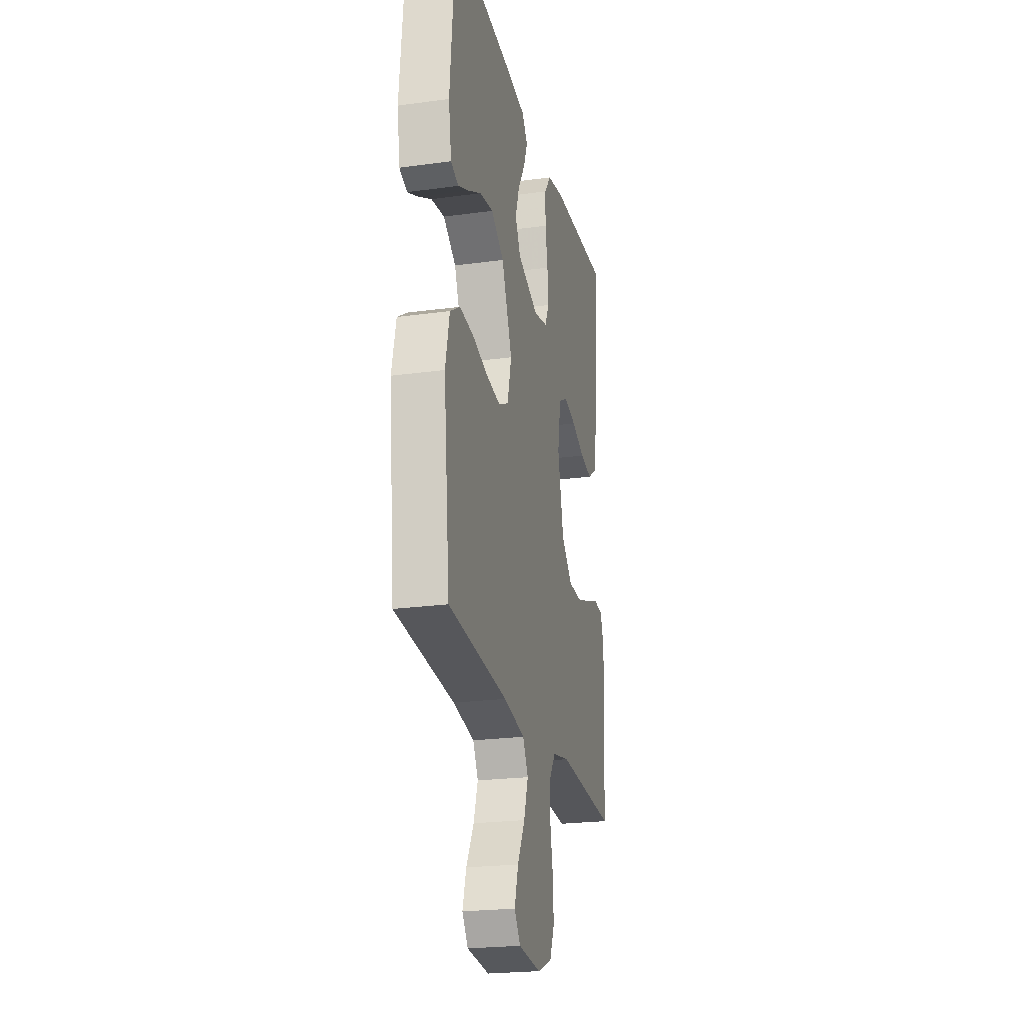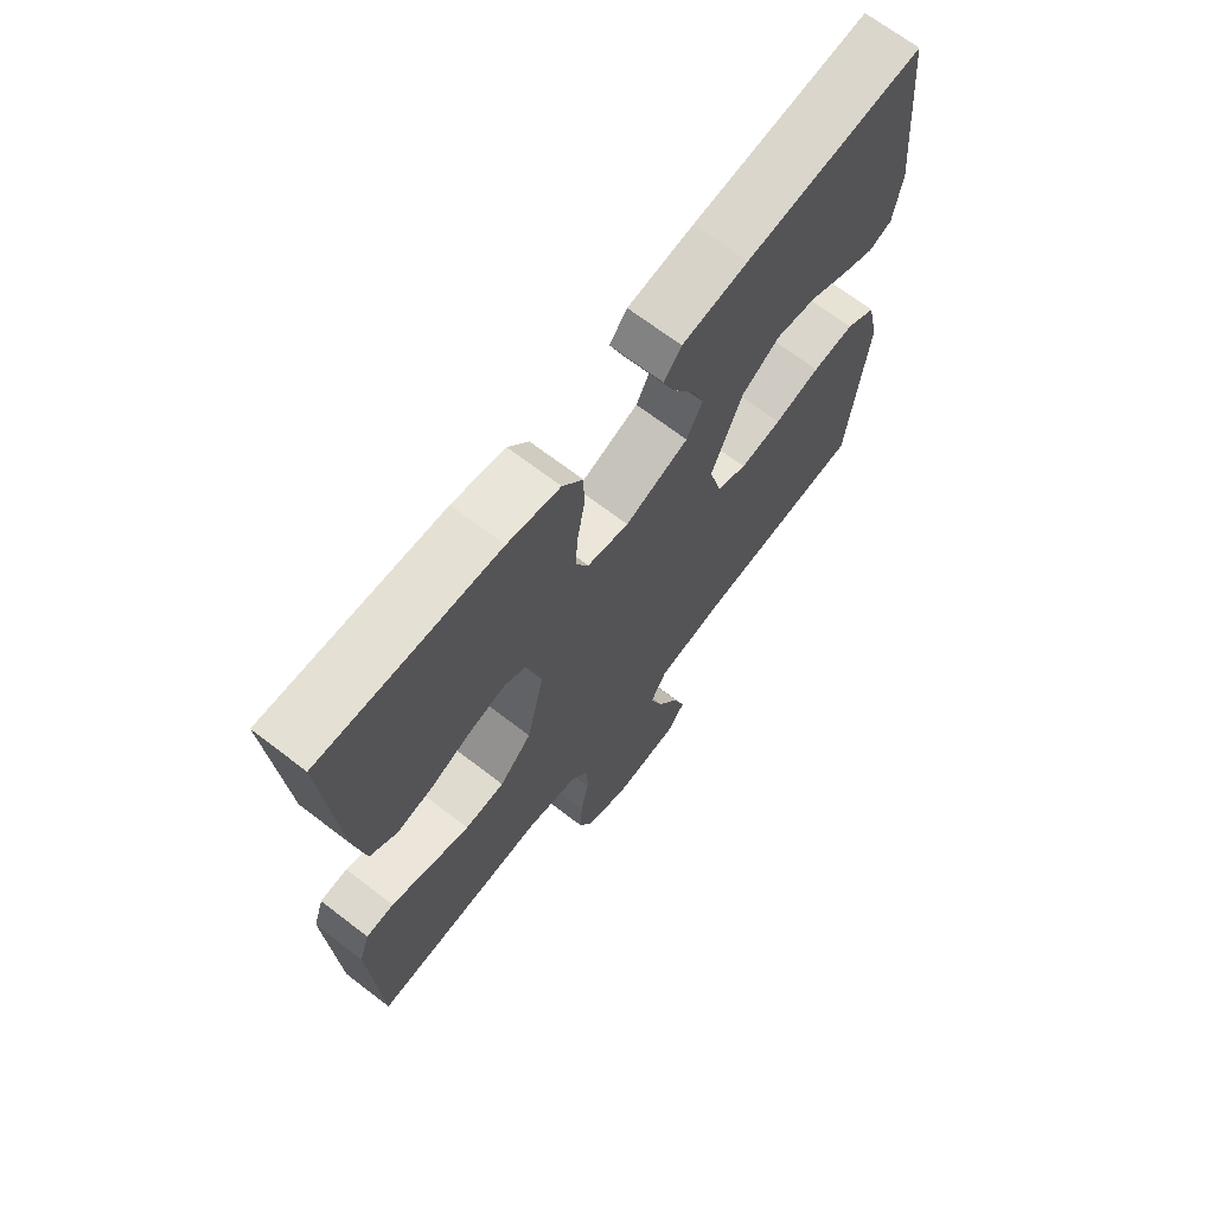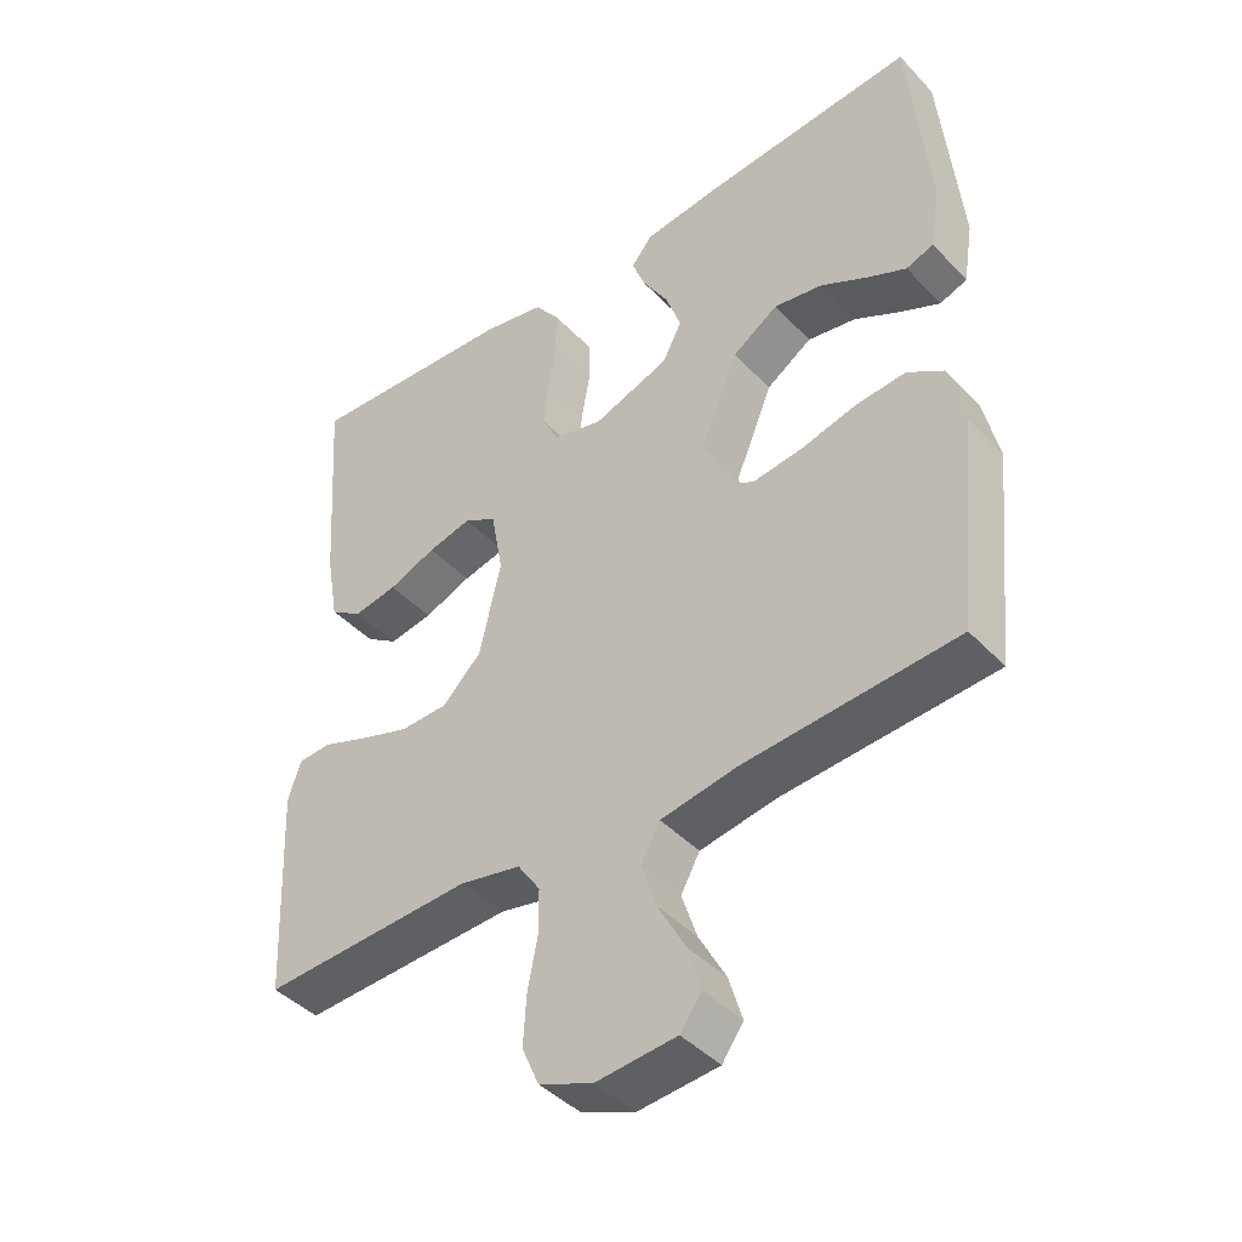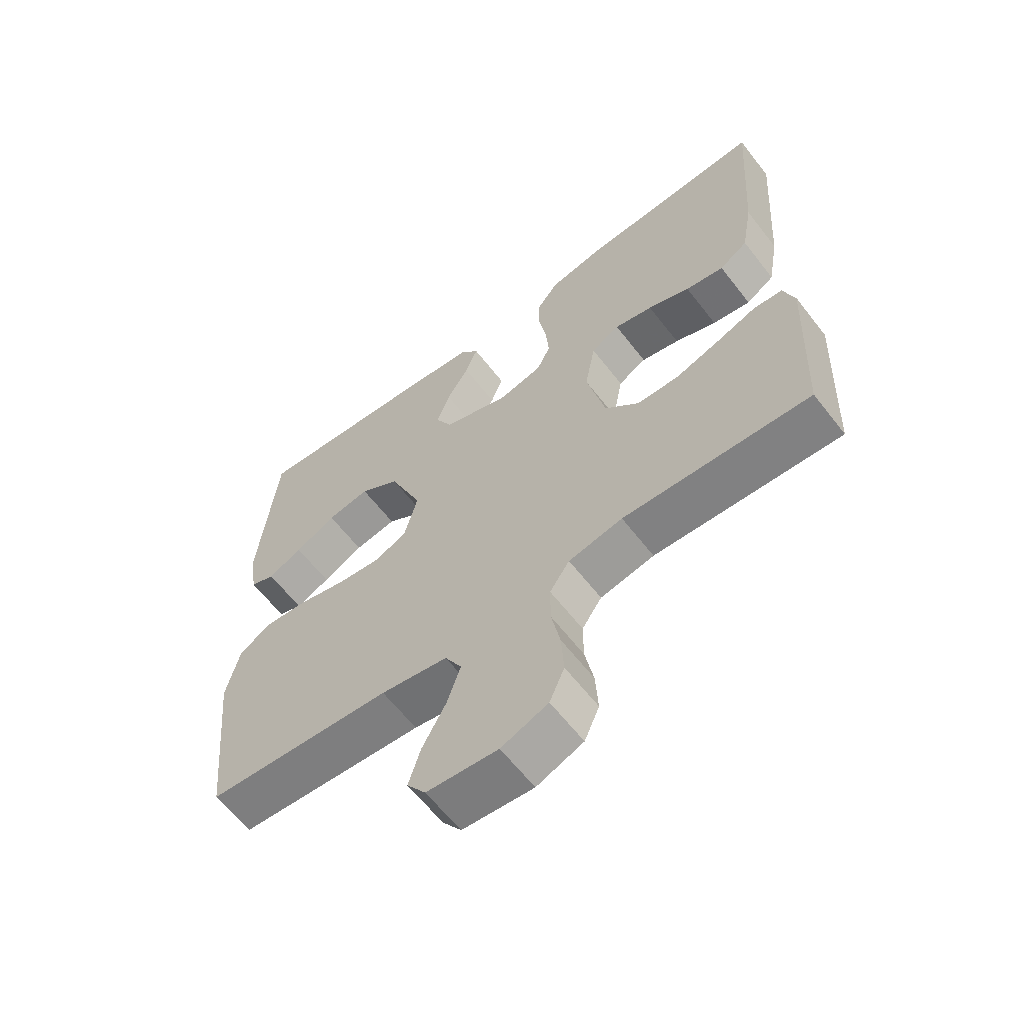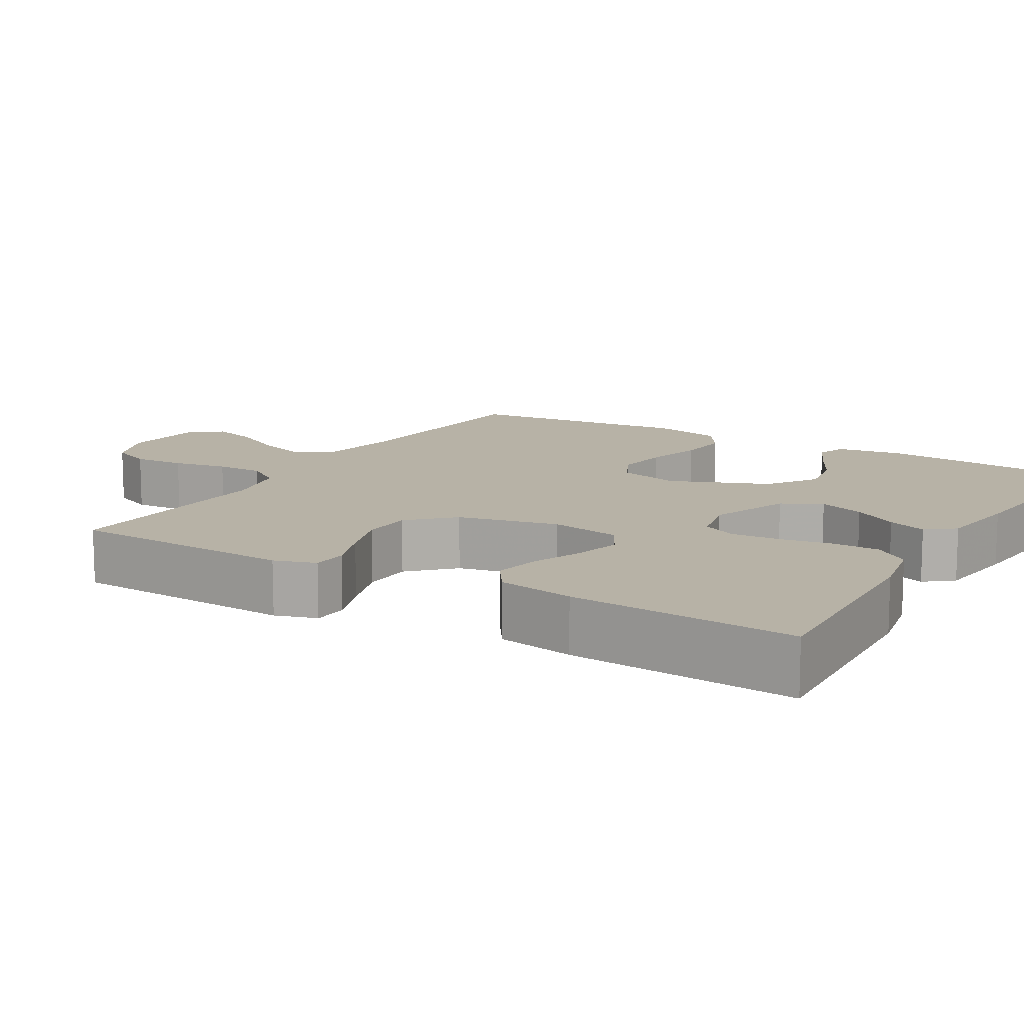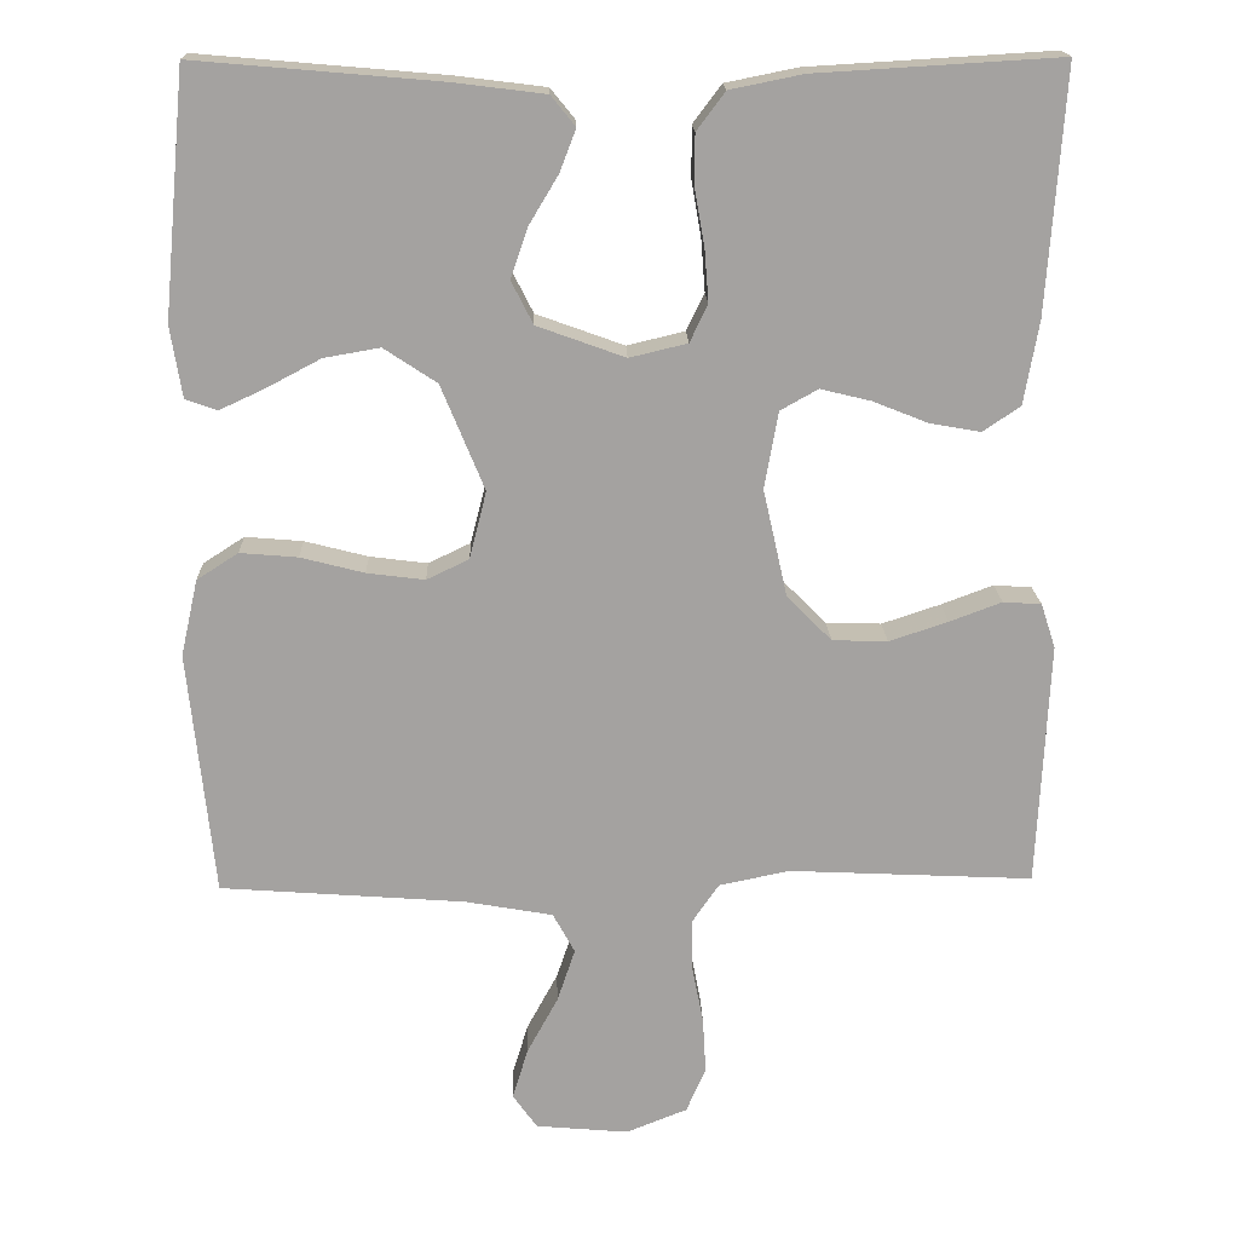
<metadata>
{"format":"obj","ext":"obj","renderer":"f3d","projection":"perspective","resolution":1024,"background":"white","views":[{"elev":-23.2,"azim":103.0,"up":"+Z"},{"elev":68.9,"azim":-52.5,"up":"+Z"},{"elev":-42.9,"azim":39.4,"up":"+Z"},{"elev":-62.4,"azim":-142.2,"up":"+Z"},{"elev":12.5,"azim":-59.0,"up":"+Y"},{"elev":17.5,"azim":178.3,"up":"+Z"}]}
</metadata>
<code>
v 0.5 0.07 0.5
v 0.528 0.07 0.2
v 0.514 0.07 0.113
v 0.475 0.07 0.099
v 0.419 0.07 0.125
v 0.353 0.07 0.16
v 0.284 0.07 0.172
v 0.219 0.07 0.129
v 0.166 0.07 0
v 0.187 0.07 -0.083
v 0.239 0.07 -0.108
v 0.31 0.07 -0.099
v 0.388 0.07 -0.079
v 0.459 0.07 -0.073
v 0.51 0.07 -0.106
v 0.531 0.07 -0.2
v 0.5 0.07 -0.5
v 0.2 0.07 -0.522
v 0.092 0.07 -0.541
v 0.065 0.07 -0.59
v 0.087 0.07 -0.656
v 0.125 0.07 -0.726
v 0.144 0.07 -0.789
v 0.114 0.07 -0.831
v 0 0.07 -0.841
v -0.075 0.07 -0.811
v -0.099 0.07 -0.756
v -0.095 0.07 -0.687
v -0.081 0.07 -0.615
v -0.081 0.07 -0.551
v -0.113 0.07 -0.504
v -0.2 0.07 -0.486
v -0.5 0.07 -0.5
v -0.514 0.07 -0.2
v -0.496 0.07 -0.145
v -0.449 0.07 -0.142
v -0.385 0.07 -0.166
v -0.313 0.07 -0.19
v -0.245 0.07 -0.188
v -0.19 0.07 -0.133
v -0.16 0.07 0
v -0.177 0.07 0.094
v -0.223 0.07 0.12
v -0.285 0.07 0.105
v -0.353 0.07 0.078
v -0.415 0.07 0.067
v -0.461 0.07 0.098
v -0.479 0.07 0.2
v -0.5 0.07 0.5
v -0.2 0.07 0.482
v -0.111 0.07 0.464
v -0.076 0.07 0.417
v -0.076 0.07 0.354
v -0.088 0.07 0.285
v -0.093 0.07 0.221
v -0.071 0.07 0.175
v 0 0.07 0.158
v 0.108 0.07 0.197
v 0.135 0.07 0.25
v 0.114 0.07 0.311
v 0.078 0.07 0.371
v 0.058 0.07 0.423
v 0.088 0.07 0.46
v 0.2 0.07 0.474
v 0.5 0 0.5
v 0.528 0 0.2
v 0.514 0 0.113
v 0.475 0 0.099
v 0.419 0 0.125
v 0.353 0 0.16
v 0.284 0 0.172
v 0.219 0 0.129
v 0.166 0 0
v 0.187 0 -0.083
v 0.239 0 -0.108
v 0.31 0 -0.099
v 0.388 0 -0.079
v 0.459 0 -0.073
v 0.51 0 -0.106
v 0.531 0 -0.2
v 0.5 0 -0.5
v 0.2 0 -0.522
v 0.092 0 -0.541
v 0.065 0 -0.59
v 0.087 0 -0.656
v 0.125 0 -0.726
v 0.144 0 -0.789
v 0.114 0 -0.831
v 0 0 -0.841
v -0.075 0 -0.811
v -0.099 0 -0.756
v -0.095 0 -0.687
v -0.081 0 -0.615
v -0.081 0 -0.551
v -0.113 0 -0.504
v -0.2 0 -0.486
v -0.5 0 -0.5
v -0.514 0 -0.2
v -0.496 0 -0.145
v -0.449 0 -0.142
v -0.385 0 -0.166
v -0.313 0 -0.19
v -0.245 0 -0.188
v -0.19 0 -0.133
v -0.16 0 0
v -0.177 0 0.094
v -0.223 0 0.12
v -0.285 0 0.105
v -0.353 0 0.078
v -0.415 0 0.067
v -0.461 0 0.098
v -0.479 0 0.2
v -0.5 0 0.5
v -0.2 0 0.482
v -0.111 0 0.464
v -0.076 0 0.417
v -0.076 0 0.354
v -0.088 0 0.285
v -0.093 0 0.221
v -0.071 0 0.175
v 0 0 0.158
v 0.108 0 0.197
v 0.135 0 0.25
v 0.114 0 0.311
v 0.078 0 0.371
v 0.058 0 0.423
v 0.088 0 0.46
v 0.2 0 0.474
f 60 61 62 63
f 59 60 63 64
f 51 52 53 54
f 51 54 55
f 50 51 55
f 49 50 55
f 48 49 55 56
f 44 45 46 47
f 43 44 47 48
f 34 35 36 37
f 32 33 34 37
f 31 32 37 38
f 30 31 38 39
f 26 27 28 29
f 26 29 30
f 25 26 30
f 24 25 30
f 21 22 23 24
f 20 21 24 30
f 19 20 30 39
f 15 16 17 18
f 12 13 14 15
f 11 12 15 18
f 10 11 18 19
f 3 4 5 6
f 1 2 3 6
f 59 64 1 6
f 43 48 56 57
f 42 43 57
f 41 42 57 58
f 40 41 58
f 10 19 39 40
f 9 10 40 58
f 8 9 58 59
f 59 6 7
f 7 8 59
f 127 126 125 124
f 128 127 124 123
f 118 117 116 115
f 119 118 115
f 119 115 114
f 119 114 113
f 120 119 113 112
f 111 110 109 108
f 112 111 108 107
f 101 100 99 98
f 101 98 97 96
f 102 101 96 95
f 103 102 95 94
f 93 92 91 90
f 94 93 90
f 94 90 89
f 94 89 88
f 88 87 86 85
f 94 88 85 84
f 103 94 84 83
f 82 81 80 79
f 79 78 77 76
f 82 79 76 75
f 83 82 75 74
f 70 69 68 67
f 70 67 66 65
f 70 65 128 123
f 121 120 112 107
f 121 107 106
f 122 121 106 105
f 122 105 104
f 104 103 83 74
f 122 104 74 73
f 123 122 73 72
f 71 70 123
f 123 72 71
f 1 65 66 2
f 2 66 67 3
f 3 67 68 4
f 4 68 69 5
f 5 69 70 6
f 6 70 71 7
f 7 71 72 8
f 8 72 73 9
f 9 73 74 10
f 10 74 75 11
f 11 75 76 12
f 12 76 77 13
f 13 77 78 14
f 14 78 79 15
f 15 79 80 16
f 16 80 81 17
f 17 81 82 18
f 18 82 83 19
f 19 83 84 20
f 20 84 85 21
f 21 85 86 22
f 22 86 87 23
f 23 87 88 24
f 24 88 89 25
f 25 89 90 26
f 26 90 91 27
f 27 91 92 28
f 28 92 93 29
f 29 93 94 30
f 30 94 95 31
f 31 95 96 32
f 32 96 97 33
f 33 97 98 34
f 34 98 99 35
f 35 99 100 36
f 36 100 101 37
f 37 101 102 38
f 38 102 103 39
f 39 103 104 40
f 40 104 105 41
f 41 105 106 42
f 42 106 107 43
f 43 107 108 44
f 44 108 109 45
f 45 109 110 46
f 46 110 111 47
f 47 111 112 48
f 48 112 113 49
f 49 113 114 50
f 50 114 115 51
f 51 115 116 52
f 52 116 117 53
f 53 117 118 54
f 54 118 119 55
f 55 119 120 56
f 56 120 121 57
f 57 121 122 58
f 58 122 123 59
f 59 123 124 60
f 60 124 125 61
f 61 125 126 62
f 62 126 127 63
f 63 127 128 64
f 64 128 65 1

</code>
